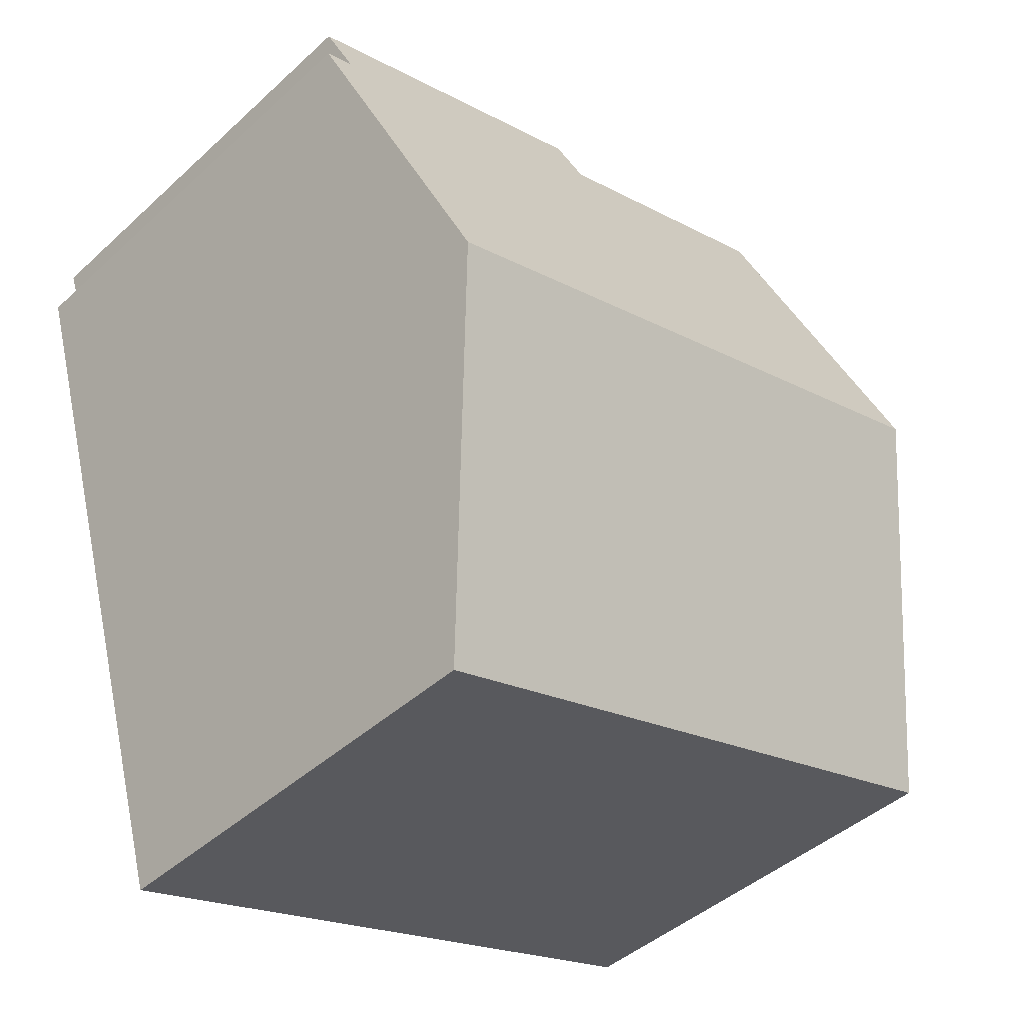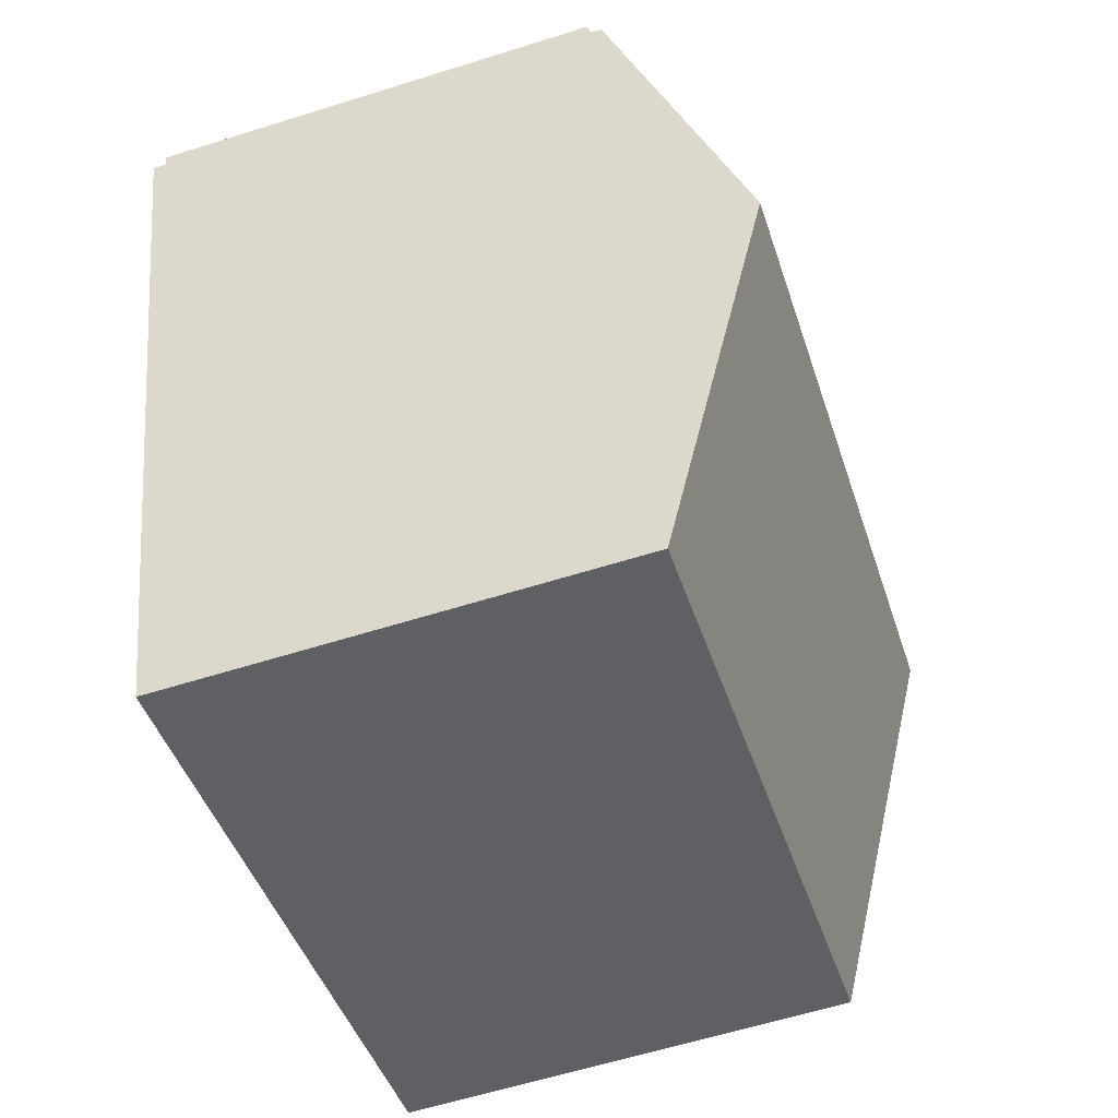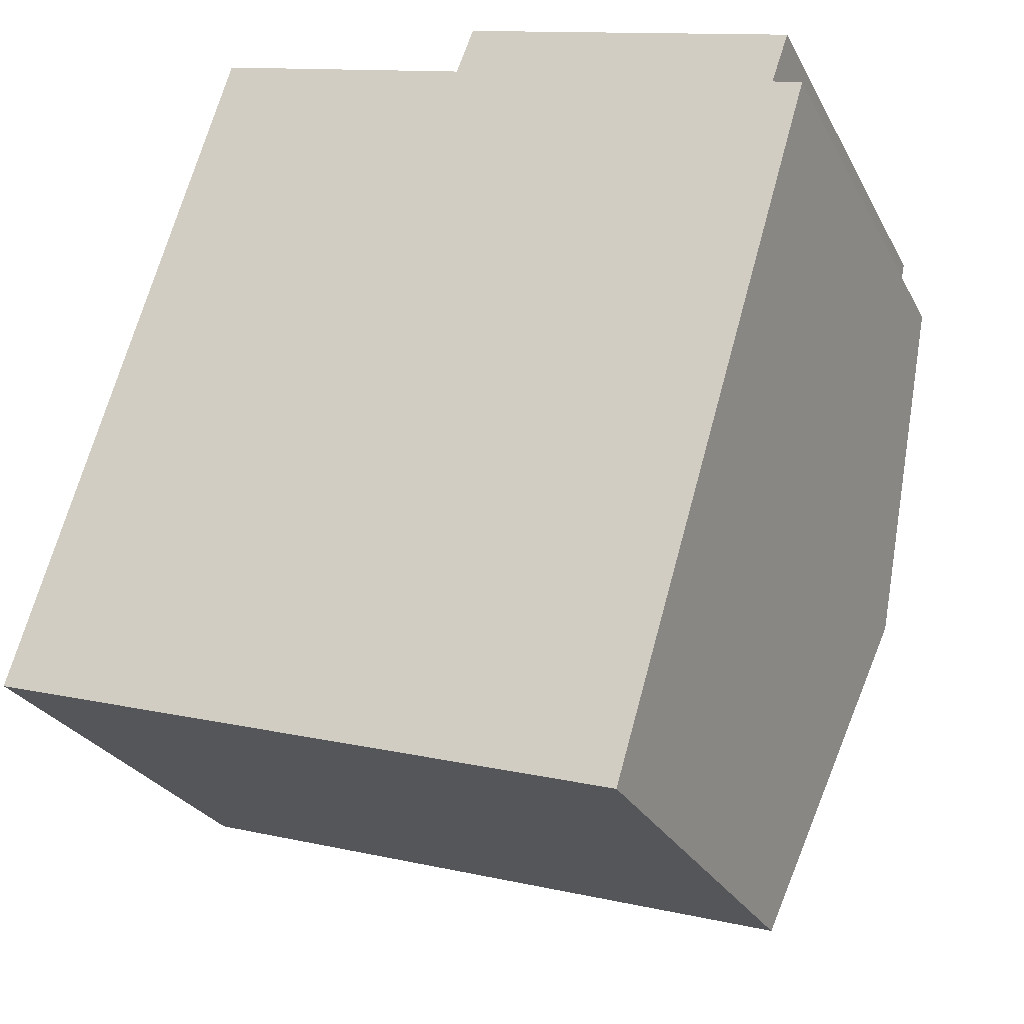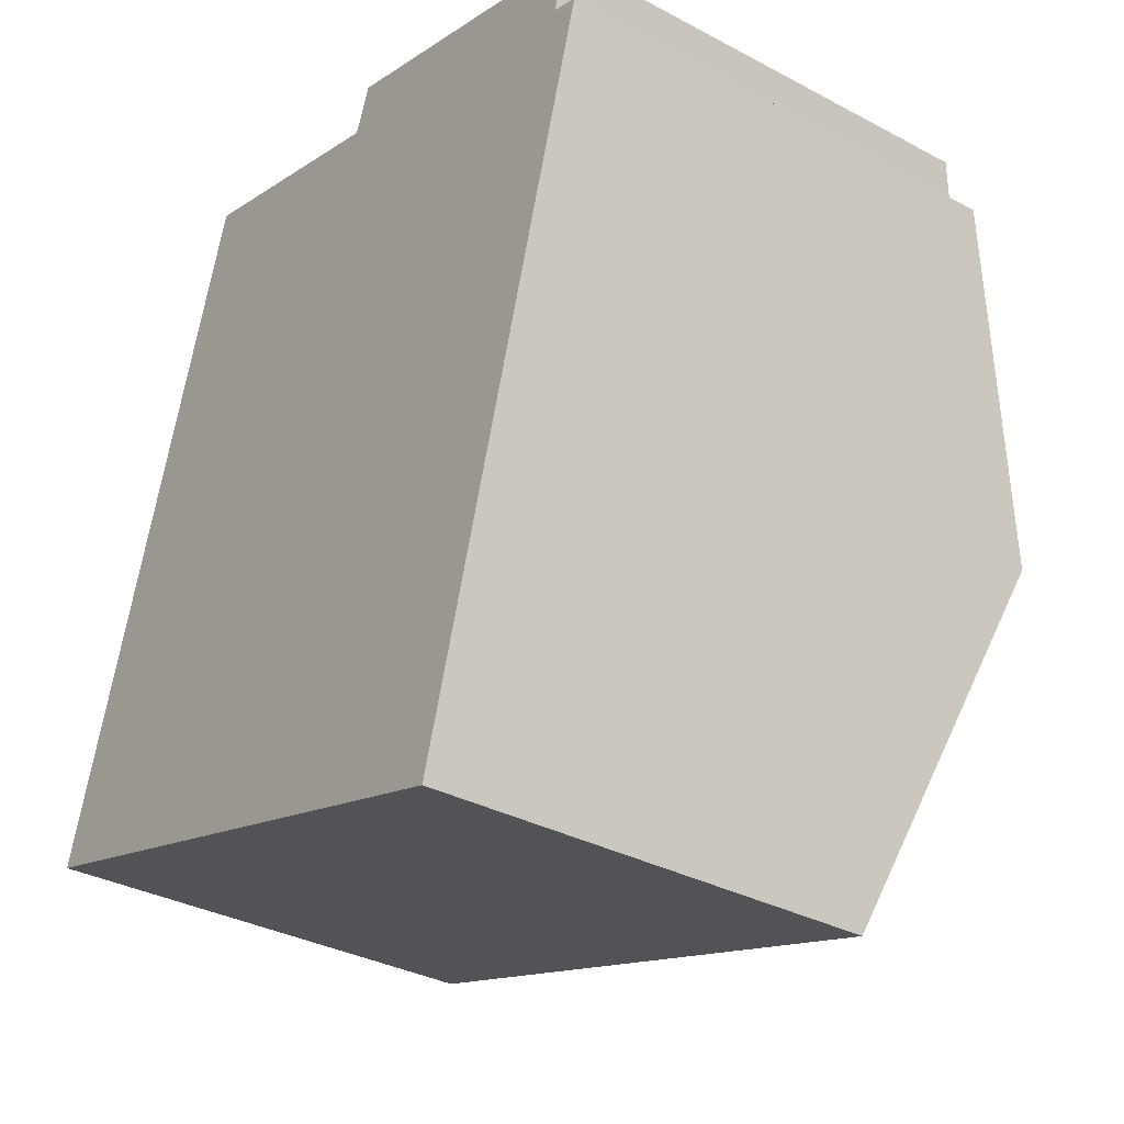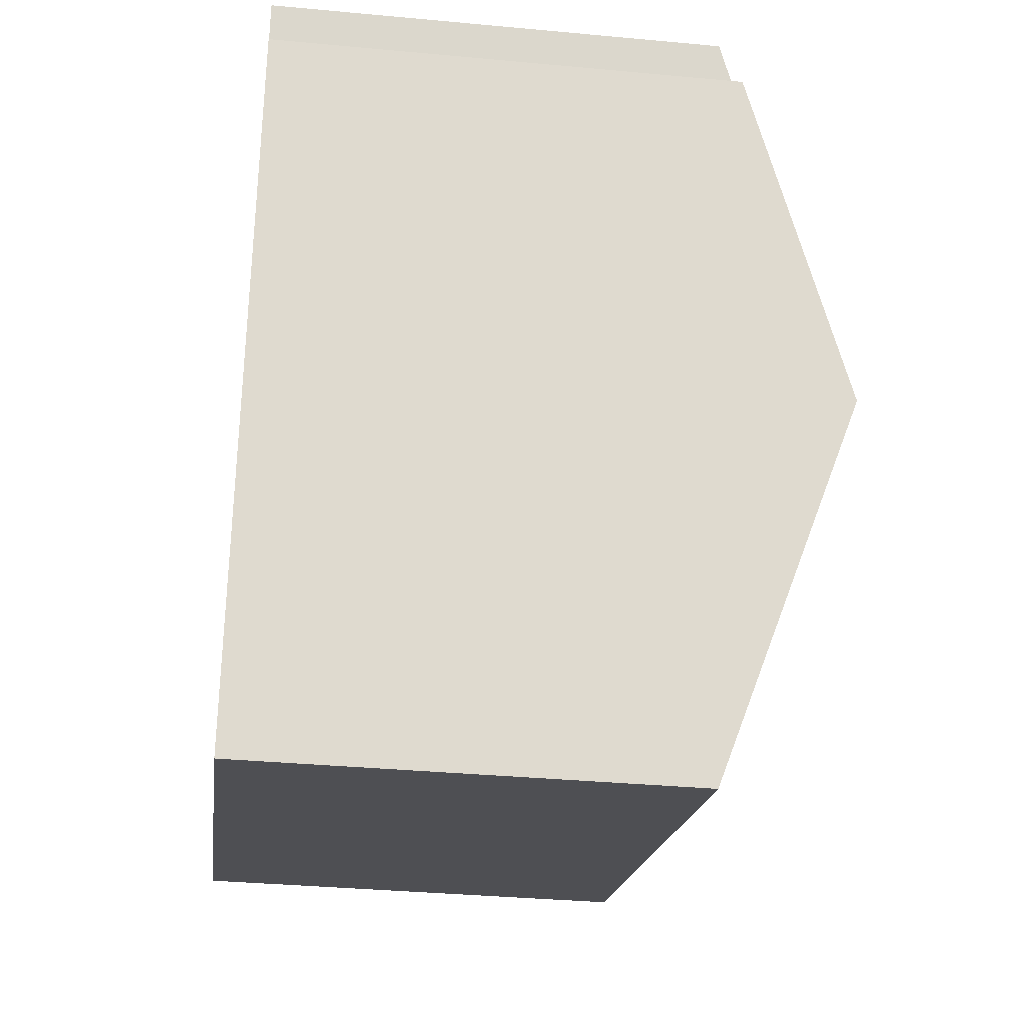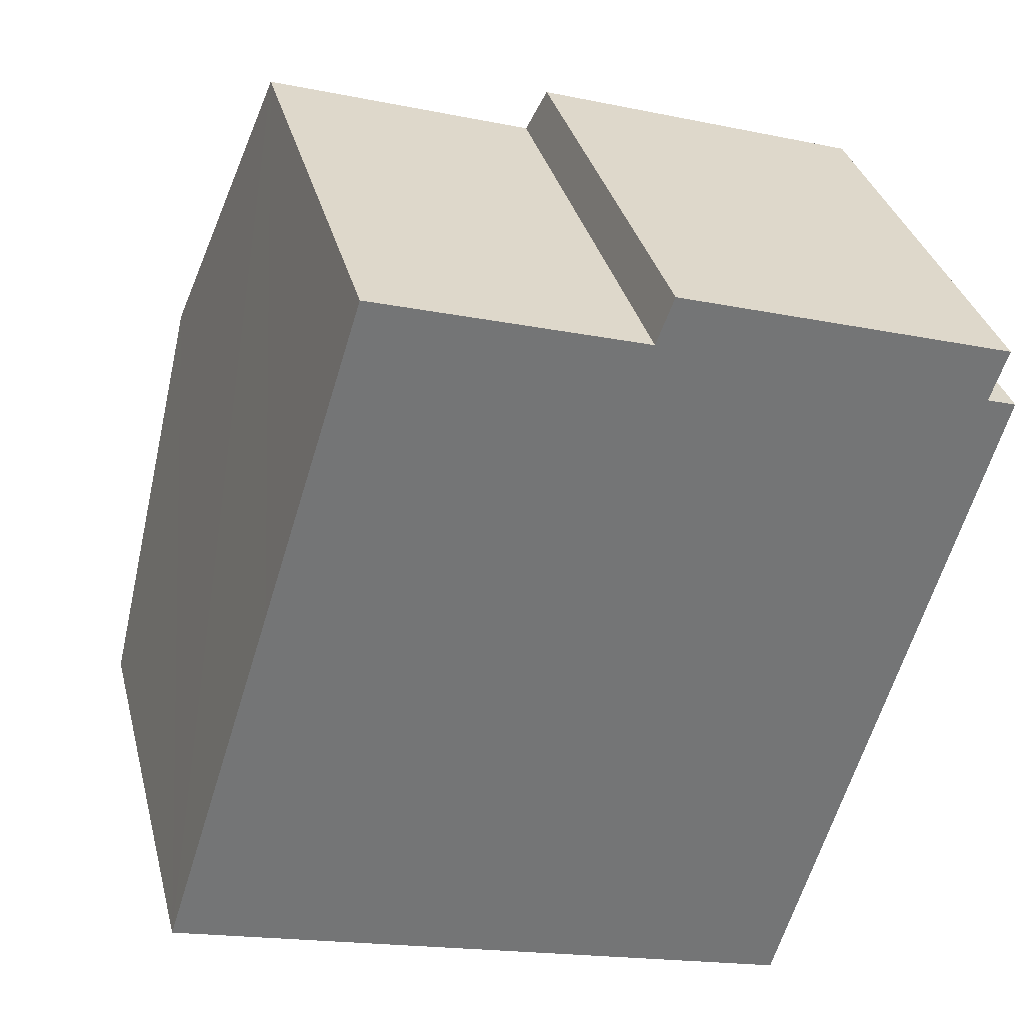
<metadata>
{"format":"obj","ext":"obj","renderer":"f3d","projection":"perspective","resolution":1024,"background":"white","views":[{"elev":-43.6,"azim":137.0,"up":"+Z"},{"elev":-60.8,"azim":107.8,"up":"+Z"},{"elev":-26.5,"azim":22.5,"up":"+Z"},{"elev":-33.9,"azim":54.1,"up":"+Z"},{"elev":-35.0,"azim":82.9,"up":"+Z"},{"elev":33.9,"azim":-14.0,"up":"+Z"}]}
</metadata>
<code>
v  1.693 8.611 5.429
v  9.439 6.669 -2.899
v  0 6.669 4.084e-16
v  11.05 8.611 2.555
v  12.27 6.672 8.122
v  7.097 6.92 8.95
v  7.357 6.669 9.639
v  3.165 6.922 10.15
v  12.01 6.942 7.375
v  12.44 6.942 7.241
v  9.439 1.775e-16 -2.899
v  0 0 0
v  1.693 -3.324e-16 5.429
v  3.165 -6.216e-16 10.15
v  7.097 -5.48e-16 8.95
v  7.357 -5.902e-16 9.639
v  12.27 -4.973e-16 8.122
v  12.01 -4.516e-16 7.375
v  12.44 -4.434e-16 7.241
v  11.05 -1.564e-16 2.555
g defaultobject
f 1 2 3
f 2 1 4
f 5 6 7
f 6 1 8
f 1 6 4
f 4 6 9
f 9 6 5
f 4 9 10
f 11 3 2
f 3 11 12
f 12 1 3
f 1 12 8
f 8 12 13
f 8 13 14
f 15 7 6
f 7 15 16
f 14 6 8
f 6 14 15
f 7 17 5
f 17 7 16
f 18 10 9
f 10 18 19
f 5 18 9
f 18 5 17
f 4 11 2
f 11 4 10
f 11 10 20
f 20 10 19
f 16 18 17
f 18 20 19
f 20 18 16
f 20 16 15
f 20 15 14
f 20 14 13
f 20 13 11
f 11 13 12

</code>
